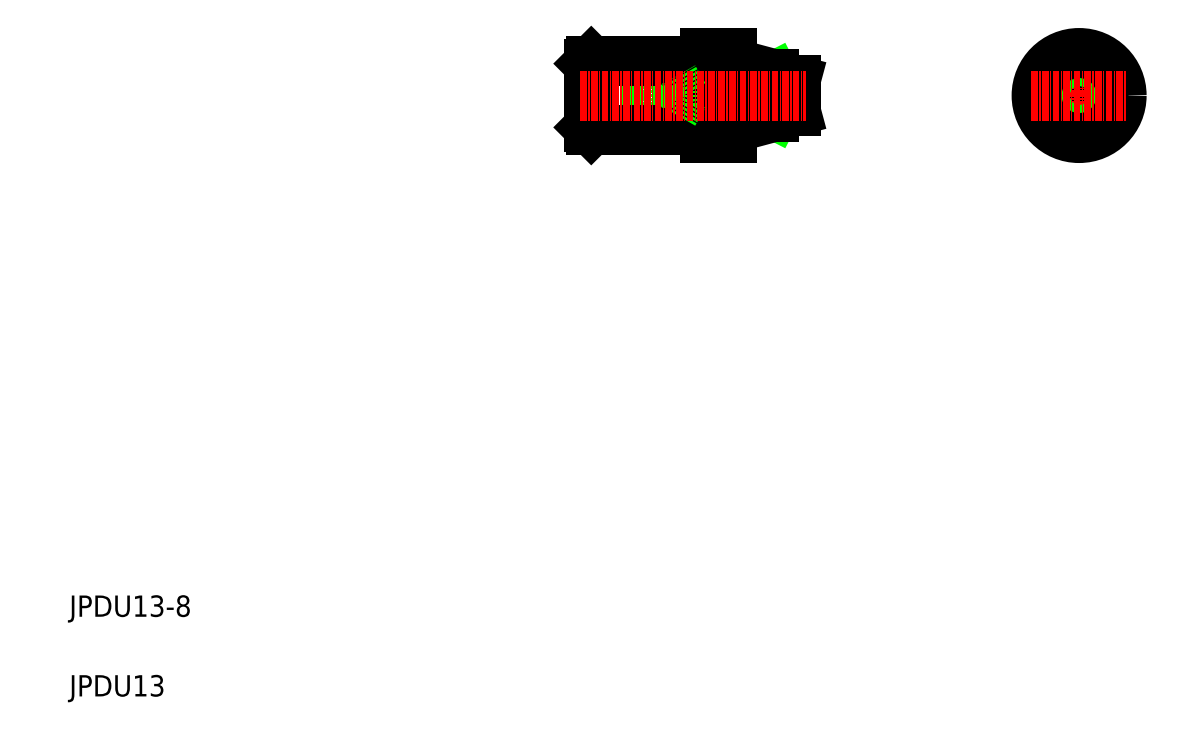
<metadata>
{"format":"dxf","ext":"dxf","renderer":"ezdxf+matplotlib","layout":"modelspace","background":"white","min_lineweight":24,"dpi":150}
</metadata>
<code>
0
SECTION
2
ENTITIES
0
LINE
8
0
10
225.4
20
236.4
30
0
11
232.4
21
240
31
0
0
LINE
8
0
10
232.4
20
232.8
30
0
11
225.4
21
236.4
31
0
0
LINE
8
0
10
232.8
20
236.4
30
0
11
225.4
21
232.8
31
0
0
LINE
8
0
10
225.4
20
240
30
0
11
232.8
21
236.4
31
0
0
ARC
8
0
10
225.2
20
232.3
30
0
40
0.2
50
30
51
90
0
ARC
8
0
10
224.6
20
232.3
30
0
40
0.2
50
90
51
180
0
LINE
8
0
10
224.6
20
232.5
30
0
11
225.2
21
232.5
31
0
0
ARC
8
0
10
219.2
20
229.8
30
0
40
0.2
50
0
51
90
0
ARC
8
0
10
218.5
20
229.8
30
0
40
0.2
50
90
51
150
0
LINE
8
0
10
219.2
20
230
30
0
11
218.5
21
230
31
0
0
ARC
8
0
10
225.2
20
240.5
30
0
40
0.2
50
270
51
330
0
ARC
8
0
10
224.6
20
240.5
30
0
40
0.2
50
180
51
270
0
LINE
8
0
10
224.6
20
240.3
30
0
11
225.2
21
240.3
31
0
0
ARC
8
0
10
219.2
20
243
30
0
40
0.2
50
270
51
0
0
ARC
8
0
10
218.5
20
243
30
0
40
0.2
50
210
51
270
0
LINE
8
0
10
219.2
20
242.8
30
0
11
218.5
21
242.8
31
0
0
LINE
8
0
10
225.4
20
240.4
30
0
11
225.4
21
232.4
31
0
0
LINE
8
0
10
218.4
20
242.9
30
0
11
218.4
21
229.9
31
0
0
LINE
8
0
10
291.5
20
240
30
0
11
293.5
21
236.4
31
0
0
LINE
8
0
10
288
20
240
30
0
11
285.9
21
236.4
31
0
0
ARC
8
0
10
289.7
20
236.4
30
0
40
4
50
64.06
51
115.9
0
ARC
8
0
10
289.7
20
236.4
30
0
40
4
50
244.1
51
295.9
0
CIRCLE
8
0
10
289.7
20
236.4
30
0
40
2.928
0
ARC
8
0
10
289.7
20
236.4
30
0
40
4
50
115.9
51
244.1
0
ARC
8
0
10
289.7
20
236.4
30
0
40
4
50
295.9
51
64.06
0
LINE
8
0
10
291.5
20
232.8
30
0
11
293.5
21
236.4
31
0
0
LINE
8
0
10
288
20
232.8
30
0
11
285.9
21
236.4
31
0
0
LINE
8
CENTER
10
289.7
20
245.4
30
0
11
289.7
21
227.4
31
0
0
CIRCLE
8
0
10
289.7
20
236.4
30
0
40
6.5
0
CIRCLE
8
0
10
289.7
20
236.4
30
0
40
8
0
LINE
8
CENTER
10
280.7
20
236.4
30
0
11
298.7
21
236.4
31
0
0
LINE
8
0
10
232.4
20
240.4
30
0
11
232.4
21
240
31
0
0
LINE
8
0
10
232.4
20
240.4
30
0
11
236.4
21
239.3
31
0
0
ARC
8
0
10
231.4
20
238
30
0
40
2.174
50
310.3
51
63.17
0
LINE
8
0
10
219.4
20
244.4
30
0
11
224.4
21
244.4
31
0
0
LINE
8
0
10
225.4
20
240.4
30
0
11
232.4
21
240.4
31
0
0
LINE
8
0
10
225.4
20
240
30
0
11
232.4
21
240
31
0
0
LINE
8
0
10
232.8
20
236.4
30
0
11
225.4
21
236.4
31
0
0
LINE
8
0
10
232.4
20
232.8
30
0
11
232.4
21
232.4
31
0
0
LINE
8
0
10
232.4
20
232.4
30
0
11
236.4
21
233.5
31
0
0
LINE
8
0
10
219.4
20
228.4
30
0
11
224.4
21
228.4
31
0
0
LINE
8
0
10
225.4
20
232.4
30
0
11
232.4
21
232.4
31
0
0
LINE
8
0
10
225.4
20
232.8
30
0
11
232.4
21
232.8
31
0
0
LINE
8
0
10
219.4
20
244.4
30
0
11
219.4
21
228.4
31
0
0
LINE
8
0
10
224.4
20
244.4
30
0
11
224.4
21
228.4
31
0
0
LINE
8
0
10
236.4
20
239.3
30
0
11
236.4
21
233.5
31
0
0
ARC
8
0
10
231.4
20
234.7
30
0
40
2.174
50
296.8
51
49.66
0
LINE
8
0
10
207.6
20
242.9
30
0
11
207.6
21
242.9
31
0
0
LINE
8
0
10
209.4
20
240.4
30
0
11
210.5
21
239.7
31
0
0
LINE
8
0
10
202.7
20
242.9
30
0
11
202.7
21
242.9
31
0
0
LINE
8
0
10
197.9
20
242.9
30
0
11
197.4
21
242.4
31
0
0
LINE
8
0
10
197.4
20
240.4
30
0
11
209.4
21
240.4
31
0
0
LINE
8
0
10
197.4
20
239.7
30
0
11
213.4
21
239.7
31
0
0
LINE
8
0
10
209.4
20
232.4
30
0
11
210.5
21
233.1
31
0
0
LINE
8
0
10
197.9
20
229.9
30
0
11
197.4
21
230.4
31
0
0
LINE
8
0
10
197.4
20
232.4
30
0
11
209.4
21
232.4
31
0
0
LINE
8
0
10
197.4
20
233.1
30
0
11
213.4
21
233.1
31
0
0
LINE
8
0
10
197.4
20
242.4
30
0
11
197.4
21
230.4
31
0
0
LINE
8
0
10
197.9
20
229.9
30
0
11
197.9
21
242.9
31
0
0
LINE
8
0
10
209.4
20
232.4
30
0
11
209.4
21
240.4
31
0
0
LINE
8
0
10
213.4
20
233.1
30
0
11
213.4
21
239.7
31
0
0
LINE
8
0
10
197.9
20
242.9
30
0
11
218.4
21
242.9
31
0
0
LINE
8
0
10
197.9
20
229.9
30
0
11
218.4
21
229.9
31
0
0
LINE
8
0
10
213.4
20
233.1
30
0
11
215.3
21
236.4
31
0
0
LINE
8
0
10
215.3
20
236.4
30
0
11
213.4
21
239.7
31
0
0
TEXT
8
0
10
99.58
20
123.3
30
0
40
4
1
JPDU13
0
TEXT
8
0
10
99.58
20
138.3
30
0
40
4
1
JPDU13-8
0
LINE
8
CENTER
10
195.8
20
236.4
30
0
11
238.3
21
236.4
31
0
0
ENDSEC
0
EOF

</code>
